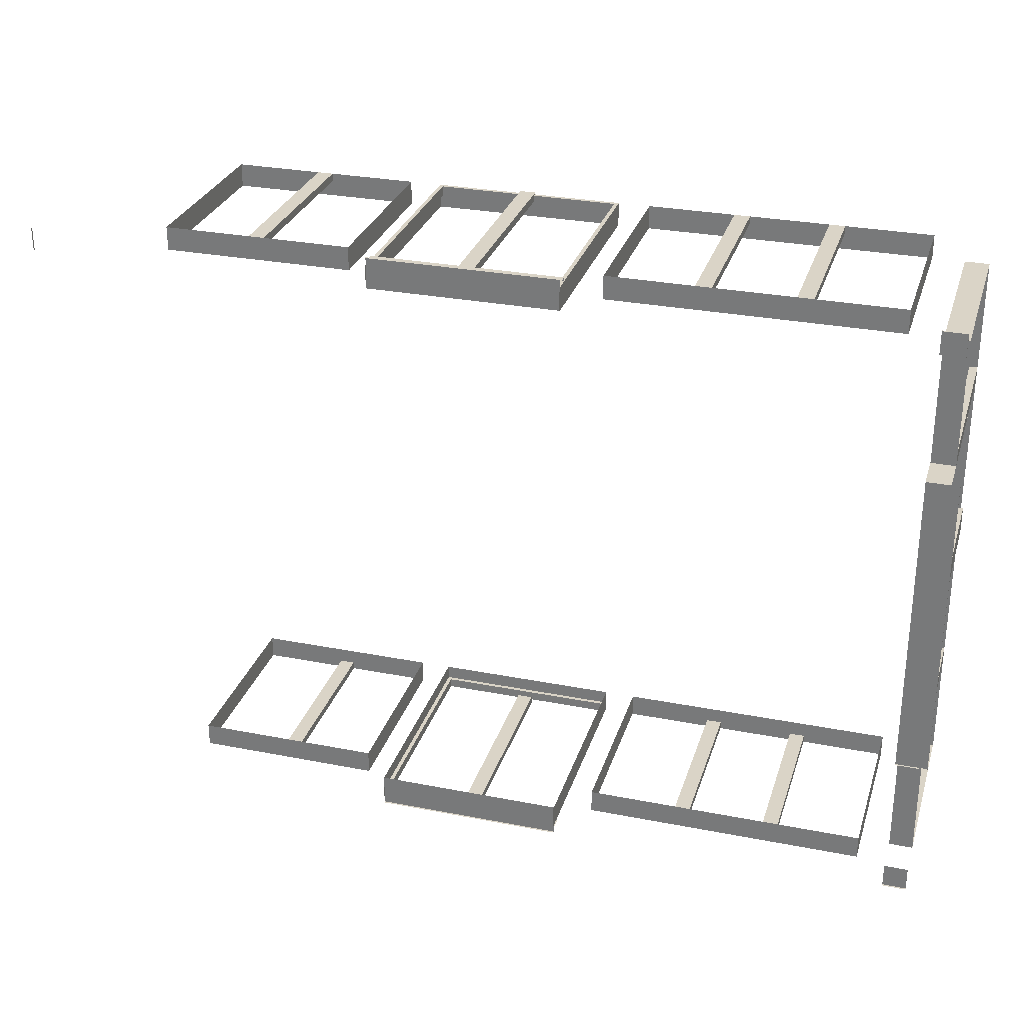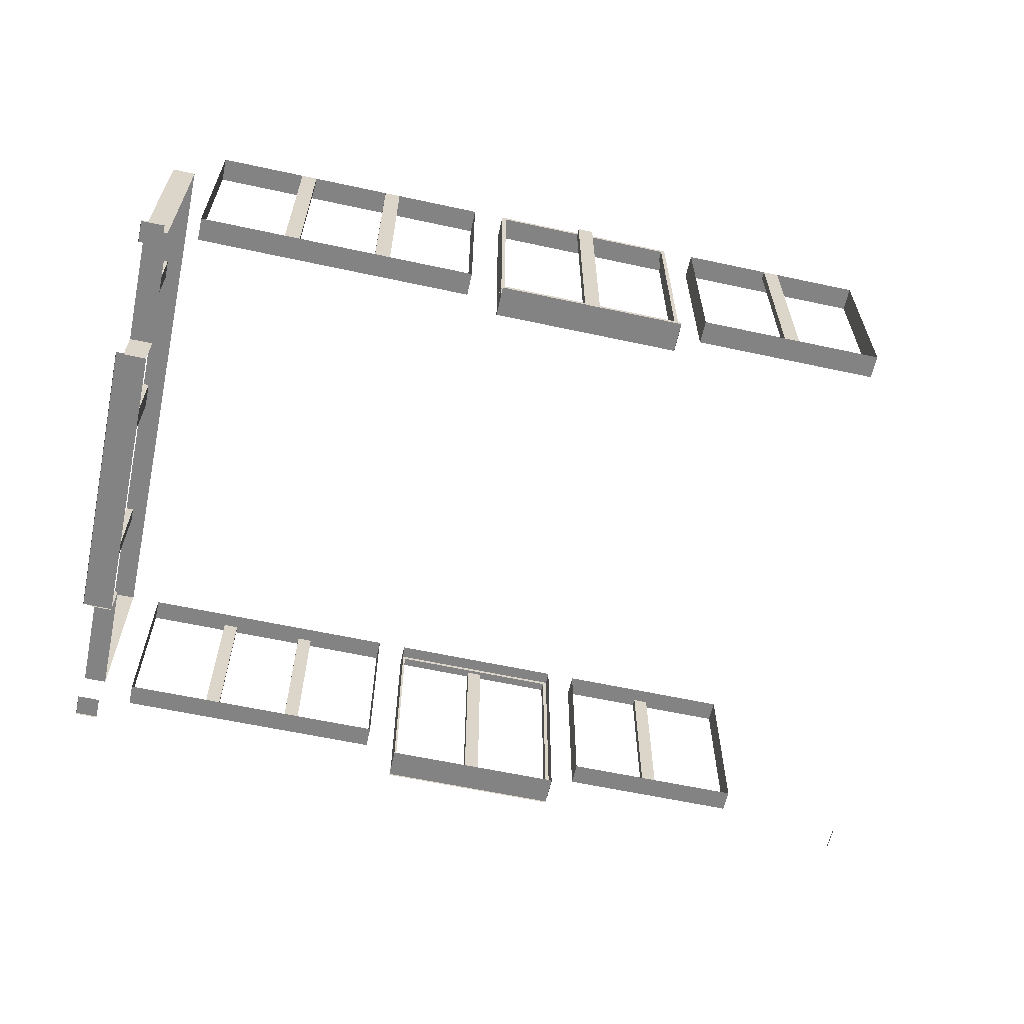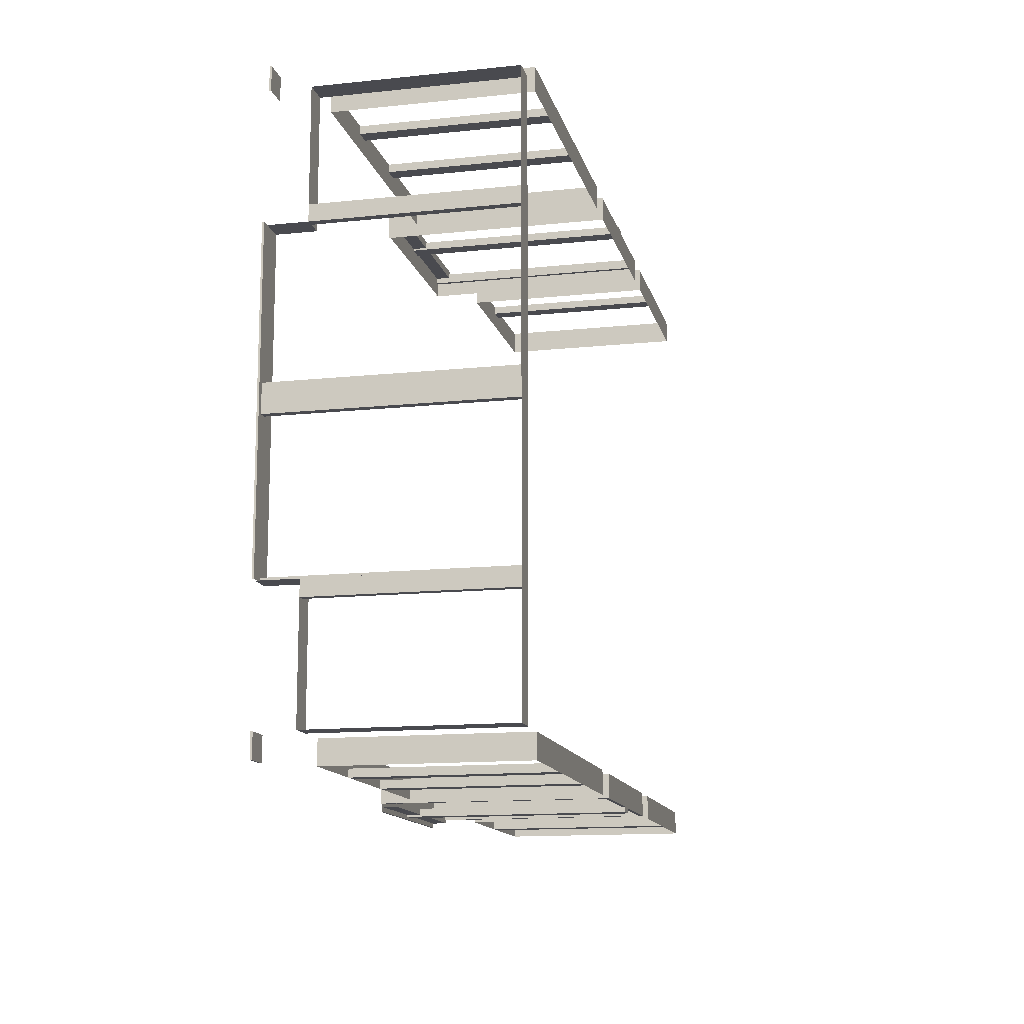
<metadata>
{"format":"obj","ext":"obj","renderer":"f3d","projection":"perspective","resolution":1024,"background":"white","views":[{"elev":28.9,"azim":-163.7,"up":"+Y"},{"elev":-61.2,"azim":-12.4,"up":"+Z"},{"elev":-13.5,"azim":-76.7,"up":"+Y"}]}
</metadata>
<code>
g tokyo_3018_cafe_mesh
v 11 -9 6.25
v 2 -9.75 6.25
v 2 -9 6.25
v 11 -9.75 6.25
v 25 -9 6.25
v 19 -9.75 6.25
v 19 -9 6.25
v 25 -9.75 6.25
v 0.25 -9 6.25
v 1 -5 6.25
v 1 -9 6.25
v 0.25 -5 6.25
v 0.25 5 6.25
v 1 9 6.25
v 1 5 6.25
v 0.25 9 6.25
v 11 9 6.25
v 2 9.75 6.25
v 11 9.75 6.25
v 2 9 6.25
v 25 9 6.25
v 19 9.75 6.25
v 25 9.75 6.25
v 19 9 6.25
v 18 -9.75 5.833
v 18 -9 5
v 18 -9 5.833
v 18 -9.75 5
v 18 -9.75 6.25
v 18 -9 6.25
v 18 -9 12.25
v 18 -9.75 12.25
v 12 -9 5.833
v 12 -9.75 5
v 12 -9.75 5.833
v 12 -9 5
v 12 -9 6.25
v 12 -9.75 6.25
v 12 -9 12.25
v 12 -9.75 12.25
v 0.25 -5 5.833
v 1 -5 5
v 1 -5 5.833
v 0.25 -5 5
v 0.25 -5 6.25
v 1 -5 6.25
v 1 5 5.833
v 0.25 5 5
v 0.25 5 5.833
v 1 5 5
v 1 5 6.25
v 0.25 5 6.25
v 12 9.75 5.833
v 12 9 5
v 12 9 5.833
v 12 9.75 5
v 12 9.75 6.25
v 12 9 6.25
v 12 9 12.25
v 12 9.75 12.25
v 18 9 5.833
v 18 9.75 5
v 18 9.75 5.833
v 18 9 5
v 18 9 6.25
v 18 9.75 6.25
v 18 9 12.25
v 18 9.75 12.25
v 2 -9.75 6.25
v 2 -9 12.25
v 2 -9 6.25
v 2 -9.75 12.25
v 1 -9 12.25
v 0.25 -9 6.25
v 1 -9 6.25
v 0.25 -9 12.25
v 11 -9 12.25
v 11 -9.75 6.25
v 11 -9 6.25
v 11 -9.75 12.25
v 19 -9.75 6.25
v 19 -9 12.25
v 19 -9 6.25
v 19 -9.75 12.25
v 25 -9 12.25
v 25 -9.75 6.25
v 25 -9 6.25
v 25 -9.75 12.25
v 25 9.75 6.25
v 25 9 12.25
v 25 9 6.25
v 25 9.75 12.25
v 0.25 9 6.25
v 1 9 12.25
v 1 9 6.25
v 0.25 9 12.25
v 2 9 12.25
v 2 9.75 6.25
v 2 9 6.25
v 2 9.75 12.25
v 11 9.75 6.25
v 11 9 12.25
v 11 9 6.25
v 11 9.75 12.25
v 19 9 12.25
v 19 9.75 6.25
v 19 9 6.25
v 19 9.75 12.25
v 12 -9.75 12.25
v 18 -9 12.25
v 12 -9 12.25
v 18 -9.75 12.25
v 2 -9.75 12.25
v 11 -9 12.25
v 2 -9 12.25
v 11 -9.75 12.25
v 0.25 5 12.25
v 1 -5 12.25
v 1 5 12.25
v 0.25 -5 12.25
v 0.25 -9 12.25
v 1 -5 12.25
v 0.25 -5 12.25
v 1 -9 12.25
v 0.25 9 12.25
v 1 5 12.25
v 1 9 12.25
v 0.25 5 12.25
v 11 9.75 12.25
v 2 9 12.25
v 11 9 12.25
v 2 9.75 12.25
v 18 9.75 12.25
v 12 9 12.25
v 18 9 12.25
v 12 9.75 12.25
v 25 9.75 12.25
v 19 9 12.25
v 25 9 12.25
v 19 9.75 12.25
v 19 -9.75 12.25
v 25 -9 12.25
v 19 -9 12.25
v 25 -9.75 12.25
v 21.75 9.75 12.25
v 22.25 9.5 12.25
v 21.75 9.5 12.25
v 22.25 9.75 12.25
v 22.25 9.75 12.25
v 21.75 9.75 6.25
v 22.25 9.75 6.25
v 21.75 9.75 12.25
v 21.75 9.5 12.25
v 21.75 9.75 6.25
v 21.75 9.75 12.25
v 21.75 9.5 6.25
v 22.25 9.5 12.25
v 21.75 9.5 6.25
v 21.75 9.5 12.25
v 22.25 9.5 6.25
v 22.25 9.75 12.25
v 22.25 9.5 6.25
v 22.25 9.5 12.25
v 22.25 9.75 6.25
v 4.75 9.75 12.25
v 5.25 9.5 12.25
v 4.75 9.5 12.25
v 5.25 9.75 12.25
v 7.75 9.75 12.25
v 8.25 9.5 12.25
v 7.75 9.5 12.25
v 8.25 9.75 12.25
v 5.25 9.75 12.25
v 4.75 9.75 6.25
v 5.25 9.75 6.25
v 4.75 9.75 12.25
v 4.75 9.5 12.25
v 4.75 9.75 6.25
v 4.75 9.75 12.25
v 4.75 9.5 6.25
v 5.25 9.5 12.25
v 4.75 9.5 6.25
v 4.75 9.5 12.25
v 5.25 9.5 6.25
v 5.25 9.75 12.25
v 5.25 9.5 6.25
v 5.25 9.5 12.25
v 5.25 9.75 6.25
v 8.25 9.75 12.25
v 7.75 9.75 6.25
v 8.25 9.75 6.25
v 7.75 9.75 12.25
v 7.75 9.5 12.25
v 7.75 9.75 6.25
v 7.75 9.75 12.25
v 7.75 9.5 6.25
v 8.25 9.5 12.25
v 7.75 9.5 6.25
v 7.75 9.5 12.25
v 8.25 9.5 6.25
v 8.25 9.75 12.25
v 8.25 9.5 6.25
v 8.25 9.5 12.25
v 8.25 9.75 6.25
v 4.75 -9.5 12.25
v 5.25 -9.75 12.25
v 4.75 -9.75 12.25
v 5.25 -9.5 12.25
v 7.75 -9.5 12.25
v 8.25 -9.75 12.25
v 7.75 -9.75 12.25
v 8.25 -9.5 12.25
v 5.25 -9.5 12.25
v 4.75 -9.5 6.25
v 5.25 -9.5 6.25
v 4.75 -9.5 12.25
v 4.75 -9.75 12.25
v 4.75 -9.5 6.25
v 4.75 -9.5 12.25
v 4.75 -9.75 6.25
v 5.25 -9.75 12.25
v 4.75 -9.75 6.25
v 4.75 -9.75 12.25
v 5.25 -9.75 6.25
v 5.25 -9.5 12.25
v 5.25 -9.75 6.25
v 5.25 -9.75 12.25
v 5.25 -9.5 6.25
v 8.25 -9.5 12.25
v 7.75 -9.5 6.25
v 8.25 -9.5 6.25
v 7.75 -9.5 12.25
v 7.75 -9.75 12.25
v 7.75 -9.5 6.25
v 7.75 -9.5 12.25
v 7.75 -9.75 6.25
v 8.25 -9.75 12.25
v 7.75 -9.75 6.25
v 7.75 -9.75 12.25
v 8.25 -9.75 6.25
v 8.25 -9.5 12.25
v 8.25 -9.75 6.25
v 8.25 -9.75 12.25
v 8.25 -9.5 6.25
v 21.75 -9.5 12.25
v 22.25 -9.75 12.25
v 21.75 -9.75 12.25
v 22.25 -9.5 12.25
v 22.25 -9.5 12.25
v 21.75 -9.5 6.25
v 22.25 -9.5 6.25
v 21.75 -9.5 12.25
v 21.75 -9.75 12.25
v 21.75 -9.5 6.25
v 21.75 -9.5 12.25
v 21.75 -9.75 6.25
v 22.25 -9.75 12.25
v 21.75 -9.75 6.25
v 21.75 -9.75 12.25
v 22.25 -9.75 6.25
v 22.25 -9.5 12.25
v 22.25 -9.75 6.25
v 22.25 -9.75 12.25
v 22.25 -9.5 6.25
v 12.12 -9.75 5.06
v 12.12 -9.45 12.25
v 12.12 -9.45 5.06
v 12.12 -9.75 12.25
v 17.88 -9.75 12.25
v 17.88 -9.45 5.06
v 17.88 -9.45 12.25
v 17.88 -9.75 5.06
v 12.12 9.75 12.25
v 12.12 9.45 5.06
v 12.12 9.45 12.25
v 12.12 9.75 5.06
v 17.88 9.75 5.06
v 17.88 9.45 12.25
v 17.88 9.45 5.06
v 17.88 9.75 12.25
v 12.12 -9.75 12.12
v 17.88 -9.45 12.12
v 12.12 -9.45 12.12
v 17.88 -9.75 12.12
v 17.88 9.75 12.12
v 12.12 9.45 12.12
v 17.88 9.45 12.12
v 12.12 9.75 12.12
v 12.12 -9.45 12.25
v 12 -9.45 5.06
v 12.12 -9.45 5.06
v 12 -9.45 12.25
v 12.12 -9.75 5.06
v 12 -9.75 12.25
v 12.12 -9.75 12.25
v 12 -9.75 5.06
v 17.88 -9.75 12.25
v 18 -9.75 5.06
v 17.88 -9.75 5.06
v 18 -9.75 12.25
v 17.88 -9.45 5.06
v 18 -9.45 12.25
v 17.88 -9.45 12.25
v 18 -9.45 5.06
v 0.5 -4.875 5.06
v 0.5 -5 12.25
v 0.5 -4.875 12.25
v 0.5 -5 5.06
v 12.12 9.75 12.25
v 12 9.75 5.06
v 12.12 9.75 5.06
v 12 9.75 12.25
v 12.12 9.45 5.06
v 12 9.45 12.25
v 12.12 9.45 12.25
v 12 9.45 5.06
v 17.88 9.45 12.25
v 18 9.45 5.06
v 17.88 9.45 5.06
v 18 9.45 12.25
v 17.88 9.75 5.06
v 18 9.75 12.25
v 17.88 9.75 12.25
v 18 9.75 5.06
v 17.88 -9.45 12.12
v 12.12 -9.45 12.25
v 12.12 -9.45 12.12
v 17.88 -9.45 12.25
v 12.12 -9.75 12.12
v 17.88 -9.75 12.25
v 17.88 -9.75 12.12
v 12.12 -9.75 12.25
v 17.88 9.75 12.12
v 12.12 9.75 12.25
v 12.12 9.75 12.12
v 17.88 9.75 12.25
v 12.12 9.45 12.12
v 17.88 9.45 12.25
v 17.88 9.45 12.12
v 12.12 9.45 12.25
v 12 -10 5.06
v 18 -10 5
v 12 -10 5
v 18 -10 5.06
v 18 -9.128 5.06
v 12 -9.872 5.06
v 12 -9.128 5.06
v 18 -9.872 5.06
v 0.25 5 12.25
v 0.5 5.5 12.25
v 0.5 5 12.25
v 0.25 5.5 12.25
v 0.25 5.5 12.25
v 0.25 5 6.25
v 0.25 5.5 6.25
v 0.25 5 12.25
v 0.5 5 12.25
v 0.25 5 6.25
v 0.25 5 12.25
v 0.5 5 6.25
v 0.5 5.5 12.25
v 0.5 5 6.25
v 0.5 5 12.25
v 0.5 5.5 6.25
v 0.25 5.5 12.25
v 0.5 5.5 6.25
v 0.5 5.5 12.25
v 0.25 5.5 6.25
v 0.25 -5.5 12.25
v 0.5 -5 12.25
v 0.5 -5.5 12.25
v 0.25 -5 12.25
v 0.25 -5 12.25
v 0.25 -5.5 6.25
v 0.25 -5 6.25
v 0.25 -5.5 12.25
v 0.5 -5.5 12.25
v 0.25 -5.5 6.25
v 0.25 -5.5 12.25
v 0.5 -5.5 6.25
v 0.5 -5 12.25
v 0.5 -5.5 6.25
v 0.5 -5.5 12.25
v 0.5 -5 6.25
v 0.25 -5 12.25
v 0.5 -5 6.25
v 0.5 -5 12.25
v 0.25 -5 6.25
v 18 -9 5.06
v 12 -9.128 5.06
v 12 -9 5.06
v 18 -9.128 5.06
v 12 -10 5.06
v 18 -9.872 5.06
v 18 -10 5.06
v 12 -9.872 5.06
v -9.155e-07 5 5
v -9.155e-07 0 5.06
v -9.155e-07 9.155e-07 5
v -9.155e-07 5 5.06
v -9.155e-07 -5 5
v -9.155e-07 -5 5.06
v 0.8716 -5 5.06
v 0.1284 3.052e-07 5.06
v 0.8716 0 5.06
v 0.1284 -5 5.06
v 0.8716 5 5.06
v 0.1284 5 5.06
v 1 -5 5.06
v 0.8716 0 5.06
v 1 0 5.06
v 0.8716 -5 5.06
v -9.155e-07 5 5.06
v 0.1284 3.052e-07 5.06
v -9.155e-07 0 5.06
v 0.1284 5 5.06
v 1 5 5.06
v 0.8716 0 5.06
v 0.8716 5 5.06
v 1 0 5.06
v -9.155e-07 -5 5.06
v 0.1284 3.052e-07 5.06
v 0.1284 -5 5.06
v -9.155e-07 0 5.06
v 18 10 5.06
v 12 10 5
v 18 10 5
v 12 10 5.06
v 12 9.128 5.06
v 18 9.872 5.06
v 18 9.128 5.06
v 12 9.872 5.06
v 12 9 5.06
v 18 9.128 5.06
v 18 9 5.06
v 12 9.128 5.06
v 18 10 5.06
v 12 9.872 5.06
v 12 10 5.06
v 18 9.872 5.06
v 14.78 9.815 12.25
v 15.28 9.565 12.25
v 14.78 9.565 12.25
v 15.28 9.815 12.25
v 15.28 9.815 12.25
v 14.78 9.815 5.06
v 15.28 9.815 5.06
v 14.78 9.815 12.25
v 14.78 9.565 12.25
v 14.78 9.815 5.06
v 14.78 9.815 12.25
v 14.78 9.565 5.06
v 15.28 9.565 12.25
v 14.78 9.565 5.06
v 14.78 9.565 12.25
v 15.28 9.565 5.06
v 15.28 9.815 12.25
v 15.28 9.565 5.06
v 15.28 9.565 12.25
v 15.28 9.815 5.06
v 0.1798 0.4429 12.25
v 0.4298 0.4429 5.06
v 0.4298 0.4429 12.25
v 0.1798 0.4429 5.06
v 0.1798 0.4429 12.25
v 0.1798 0.002415 5.06
v 0.1798 0.4429 5.06
v 0.1798 0.002415 12.25
v 0.4298 0.4429 5.06
v 0.4298 0.002413 12.25
v 0.4298 0.4429 12.25
v 0.4298 0.002412 5.06
v 0.4298 -0.438 12.25
v 0.1798 -0.438 5.06
v 0.1798 -0.438 12.25
v 0.4298 -0.438 5.06
v 0.4298 -0.438 12.25
v 0.4298 0.002412 5.06
v 0.4298 -0.438 5.06
v 0.4298 0.002413 12.25
v 0.1798 -0.438 5.06
v 0.1798 0.002415 12.25
v 0.1798 -0.438 12.25
v 0.1798 0.002415 5.06
v 12 9.875 5.501
v 18 9.625 5.501
v 12 9.625 5.501
v 18 9.875 5.501
v 12 9.875 5.501
v 18 9.875 5.06
v 18 9.875 5.501
v 12 9.875 5.06
v 18 9.625 5.501
v 12 9.625 5.06
v 12 9.625 5.501
v 18 9.625 5.06
v 15.28 -9.913 12.25
v 14.78 -9.663 12.25
v 15.28 -9.663 12.25
v 14.78 -9.913 12.25
v 14.78 -9.913 12.25
v 15.28 -9.913 5.06
v 14.78 -9.913 5.06
v 15.28 -9.913 12.25
v 15.28 -9.663 12.25
v 15.28 -9.913 5.06
v 15.28 -9.913 12.25
v 15.28 -9.663 5.06
v 14.78 -9.663 12.25
v 15.28 -9.663 5.06
v 15.28 -9.663 12.25
v 14.78 -9.663 5.06
v 14.78 -9.913 12.25
v 14.78 -9.663 5.06
v 14.78 -9.663 12.25
v 14.78 -9.913 5.06
v 18 -9.852 5.501
v 12 -9.602 5.501
v 18 -9.602 5.501
v 12 -9.852 5.501
v 18 -9.852 5.501
v 12 -9.852 5.06
v 12 -9.852 5.501
v 18 -9.852 5.06
v 12 -9.602 5.501
v 18 -9.602 5.06
v 18 -9.602 5.501
v 12 -9.602 5.06
v 29 9 5.06
v 29 9.75 5
v 29 9 5
v 29 9.75 5.06
v 1 9.75 5.06
v 0.25 9.75 5
v 1 9.75 5
v 0.25 9.75 5.06
v 0.25 -9 5.06
v 0.25 -9.75 5
v 0.25 -9 5
v 0.25 -9.75 5.06
v 0.25 -9.75 5.06
v 1 -9 5.06
v 1 -9.75 5.06
v 0.25 -9 5.06
v 0.25 9.75 5.06
v 0.25 9 5
v 0.25 9.75 5
v 0.25 9 5.06
v 0.25 9.75 5.06
v 1 9 5.06
v 0.25 9 5.06
v 1 9.75 5.06
v 0.25 -9.75 5.06
v 1 -9.75 5
v 0.25 -9.75 5
v 1 -9.75 5.06
g tokyo_3018_cafe_mesh_0
f 3 2 1
f 4 1 2
f 7 6 5
f 8 5 6
f 11 10 9
f 12 9 10
f 15 14 13
f 16 13 14
f 19 18 17
f 20 17 18
f 23 22 21
f 24 21 22
f 27 26 25
f 28 25 26
f 25 29 27
f 30 27 29
f 30 29 31
f 32 31 29
f 35 34 33
f 36 33 34
f 33 37 35
f 38 35 37
f 37 39 38
f 40 38 39
f 43 42 41
f 44 41 42
f 41 45 43
f 46 43 45
f 49 48 47
f 50 47 48
f 47 51 49
f 52 49 51
f 55 54 53
f 56 53 54
f 53 57 55
f 58 55 57
f 58 57 59
f 60 59 57
f 63 62 61
f 64 61 62
f 61 65 63
f 66 63 65
f 65 67 66
f 68 66 67
f 71 70 69
f 72 69 70
f 75 74 73
f 76 73 74
f 79 78 77
f 80 77 78
f 83 82 81
f 84 81 82
f 87 86 85
f 88 85 86
f 91 90 89
f 92 89 90
f 95 94 93
f 96 93 94
f 99 98 97
f 100 97 98
f 103 102 101
f 104 101 102
f 107 106 105
f 108 105 106
f 111 110 109
f 112 109 110
f 115 114 113
f 116 113 114
f 119 118 117
f 120 117 118
f 123 122 121
f 124 121 122
f 127 126 125
f 128 125 126
f 131 130 129
f 132 129 130
f 135 134 133
f 136 133 134
f 139 138 137
f 140 137 138
f 143 142 141
f 144 141 142
f 147 146 145
f 148 145 146
f 151 150 149
f 152 149 150
f 155 154 153
f 156 153 154
f 159 158 157
f 160 157 158
f 163 162 161
f 164 161 162
f 167 166 165
f 168 165 166
f 171 170 169
f 172 169 170
f 175 174 173
f 176 173 174
f 179 178 177
f 180 177 178
f 183 182 181
f 184 181 182
f 187 186 185
f 188 185 186
f 191 190 189
f 192 189 190
f 195 194 193
f 196 193 194
f 199 198 197
f 200 197 198
f 203 202 201
f 204 201 202
f 207 206 205
f 208 205 206
f 211 210 209
f 212 209 210
f 215 214 213
f 216 213 214
f 219 218 217
f 220 217 218
f 223 222 221
f 224 221 222
f 227 226 225
f 228 225 226
f 231 230 229
f 232 229 230
f 235 234 233
f 236 233 234
f 239 238 237
f 240 237 238
f 243 242 241
f 244 241 242
f 247 246 245
f 248 245 246
f 251 250 249
f 252 249 250
f 255 254 253
f 256 253 254
f 259 258 257
f 260 257 258
f 263 262 261
f 264 261 262
f 267 266 265
f 268 265 266
f 271 270 269
f 272 269 270
f 275 274 273
f 276 273 274
f 279 278 277
f 280 277 278
f 283 282 281
f 284 281 282
f 287 286 285
f 288 285 286
f 291 290 289
f 292 289 290
f 295 294 293
f 296 293 294
f 299 298 297
f 300 297 298
f 303 302 301
f 304 301 302
f 307 306 305
f 308 305 306
f 311 310 309
f 312 309 310
f 315 314 313
f 316 313 314
f 319 318 317
f 320 317 318
f 323 322 321
f 324 321 322
f 327 326 325
f 328 325 326
f 331 330 329
f 332 329 330
f 335 334 333
f 336 333 334
f 339 338 337
f 340 337 338
f 343 342 341
f 344 341 342
f 347 346 345
f 348 345 346
f 351 350 349
f 352 349 350
f 355 354 353
f 356 353 354
f 359 358 357
f 360 357 358
f 363 362 361
f 364 361 362
f 367 366 365
f 368 365 366
f 371 370 369
f 372 369 370
f 375 374 373
f 376 373 374
f 379 378 377
f 380 377 378
f 383 382 381
f 384 381 382
f 387 386 385
f 388 385 386
f 391 390 389
f 392 389 390
f 395 394 393
f 396 393 394
f 399 398 397
f 400 397 398
f 399 401 398
f 402 398 401
f 405 404 403
f 406 403 404
f 405 407 404
f 408 404 407
f 411 410 409
f 412 409 410
f 415 414 413
f 416 413 414
f 419 418 417
f 420 417 418
f 423 422 421
f 424 421 422
f 427 426 425
f 428 425 426
f 431 430 429
f 432 429 430
f 435 434 433
f 436 433 434
f 439 438 437
f 440 437 438
f 443 442 441
f 444 441 442
f 447 446 445
f 448 445 446
f 451 450 449
f 452 449 450
f 455 454 453
f 456 453 454
f 459 458 457
f 460 457 458
f 463 462 461
f 464 461 462
f 467 466 465
f 468 465 466
f 471 470 469
f 472 469 470
f 475 474 473
f 476 473 474
f 479 478 477
f 480 477 478
f 483 482 481
f 484 481 482
f 487 486 485
f 488 485 486
f 491 490 489
f 492 489 490
f 495 494 493
f 496 493 494
f 499 498 497
f 500 497 498
f 503 502 501
f 504 501 502
f 507 506 505
f 508 505 506
f 511 510 509
f 512 509 510
f 515 514 513
f 516 513 514
f 519 518 517
f 520 517 518
f 523 522 521
f 524 521 522
f 527 526 525
f 528 525 526
g tokyo_3018_cafe_mesh_1
f 531 530 529
f 532 529 530
f 535 534 533
f 536 533 534
f 539 538 537
f 540 537 538
f 543 542 541
f 544 541 542
f 547 546 545
f 548 545 546
f 551 550 549
f 552 549 550
f 555 554 553
f 556 553 554

</code>
